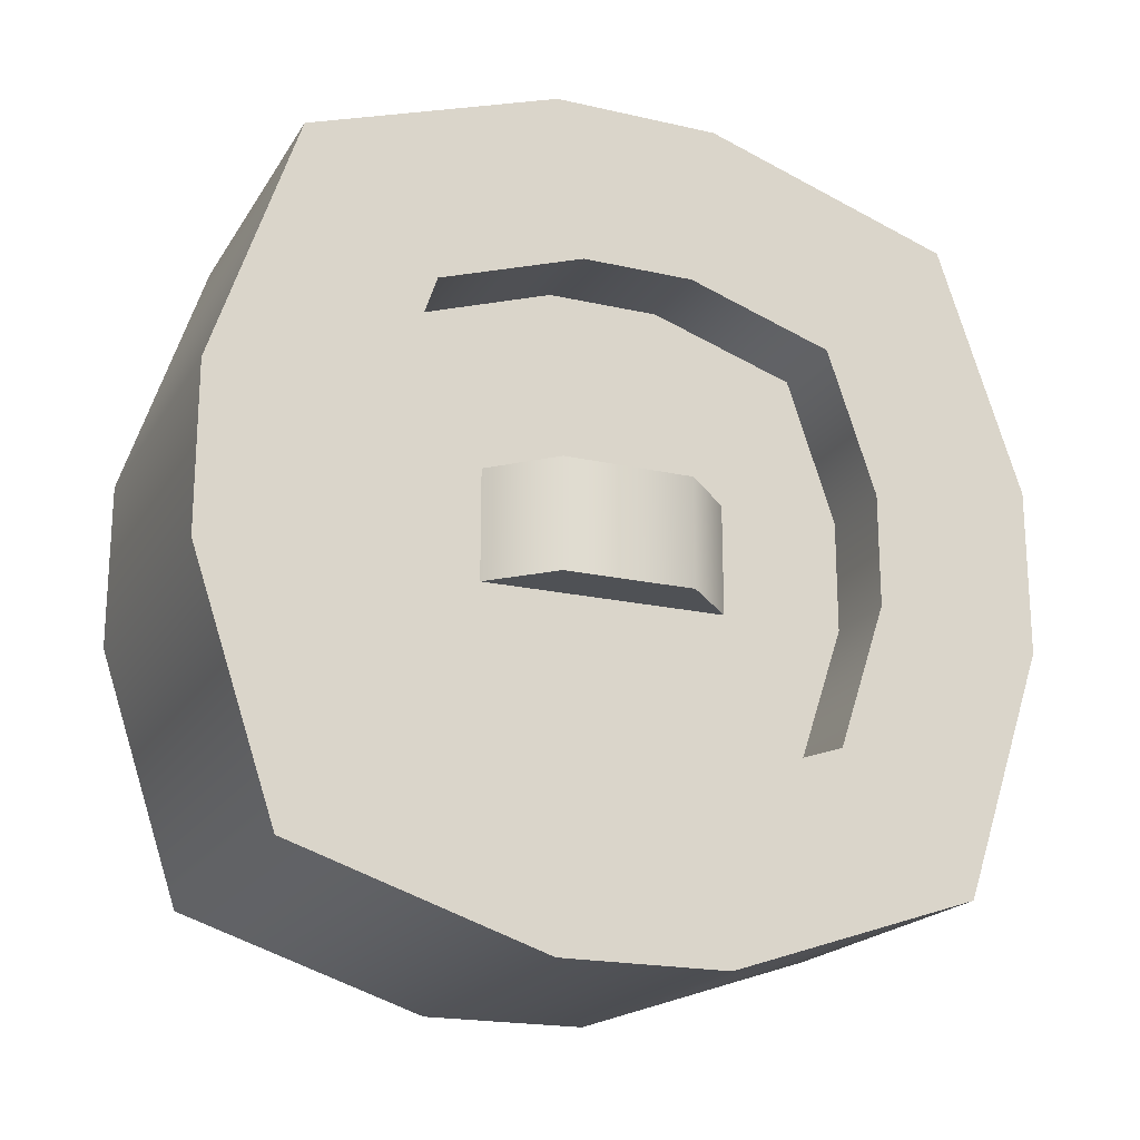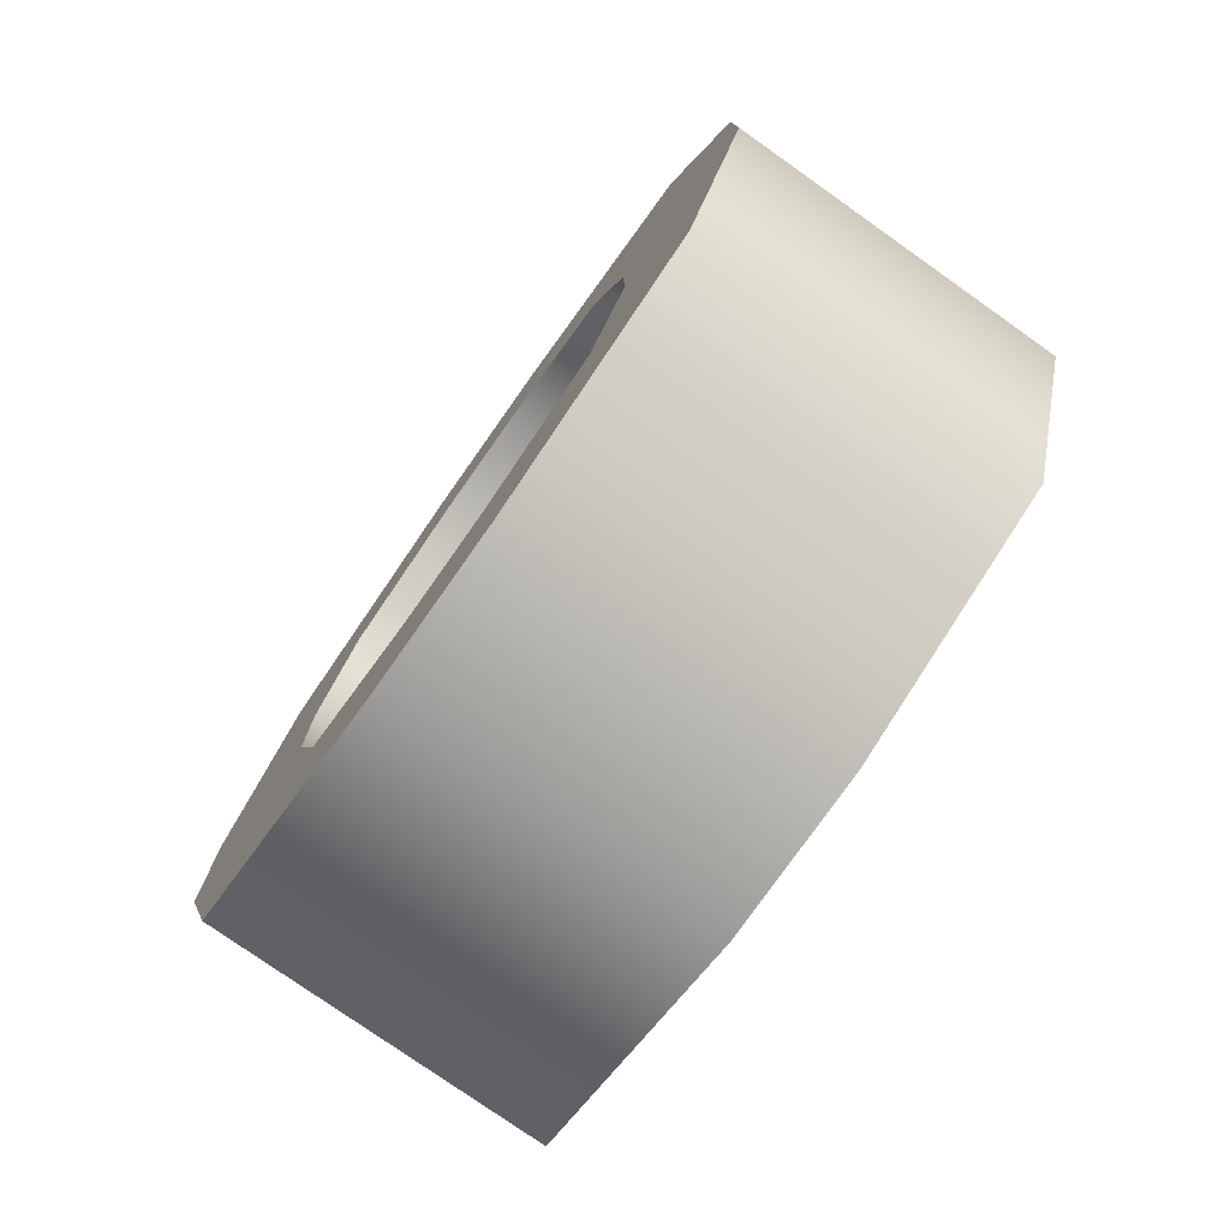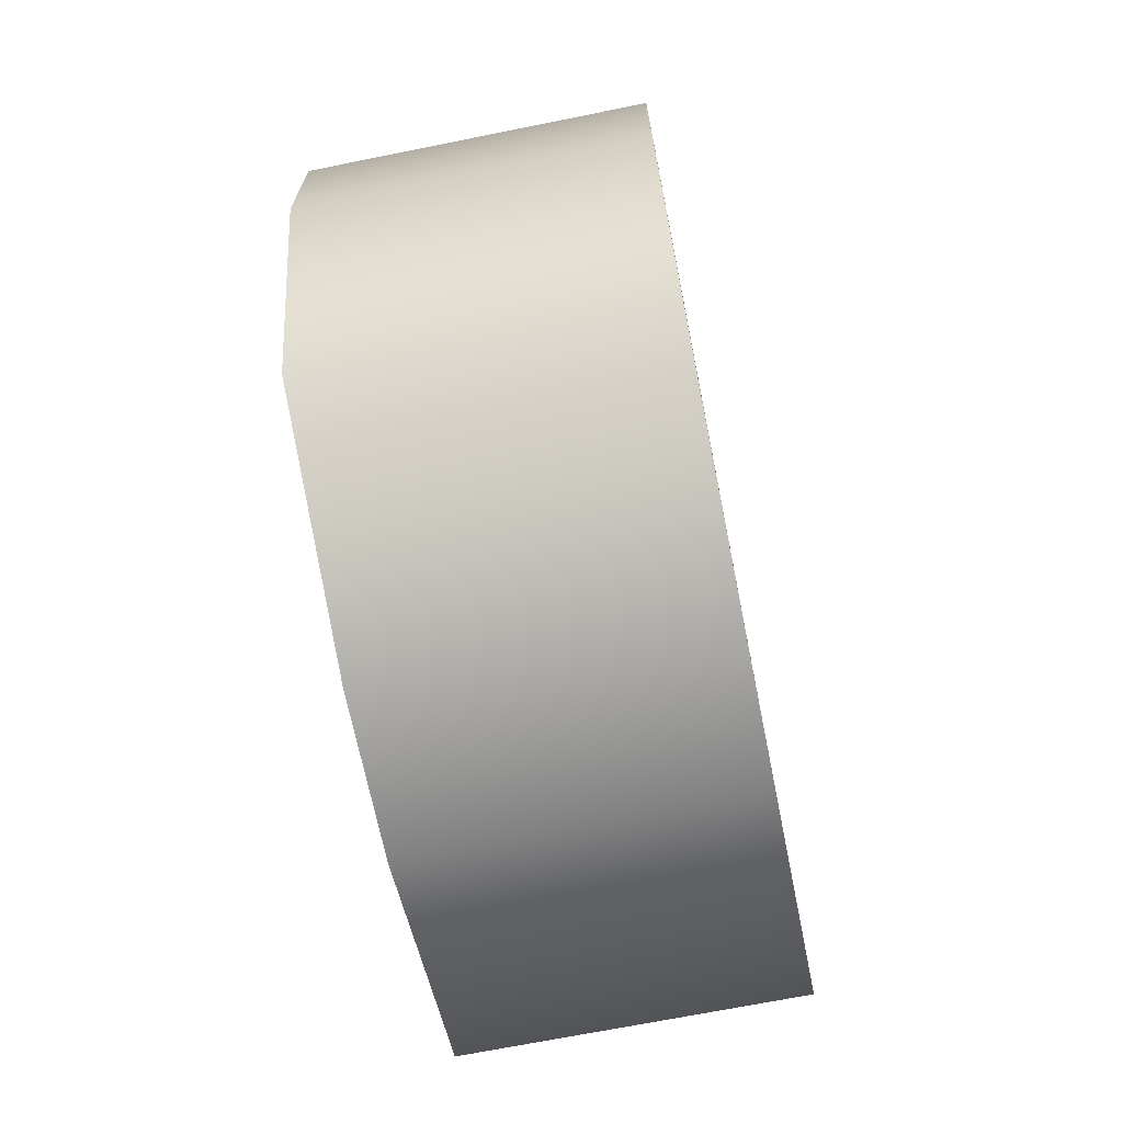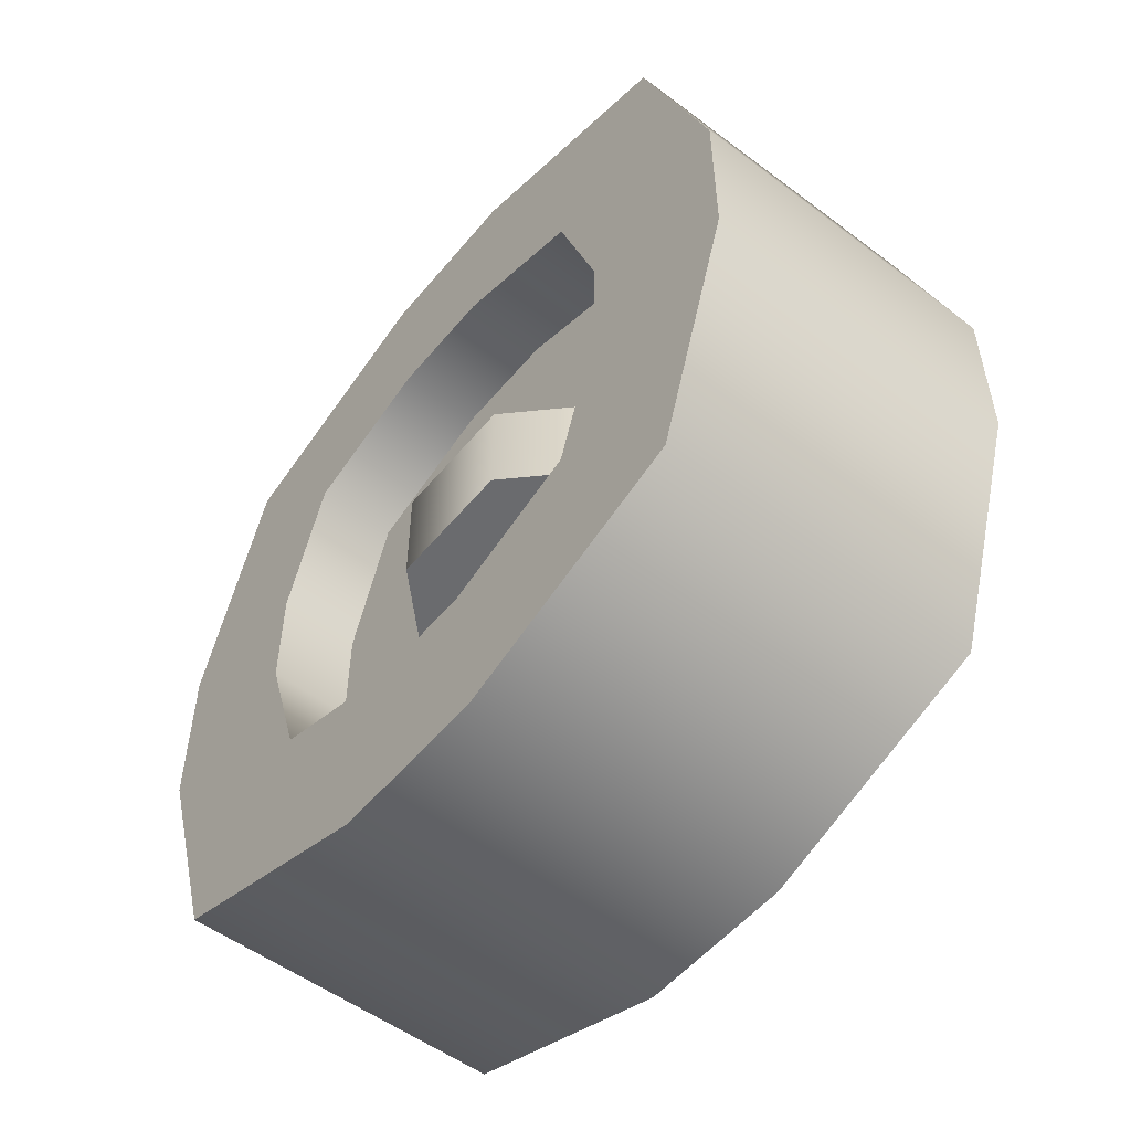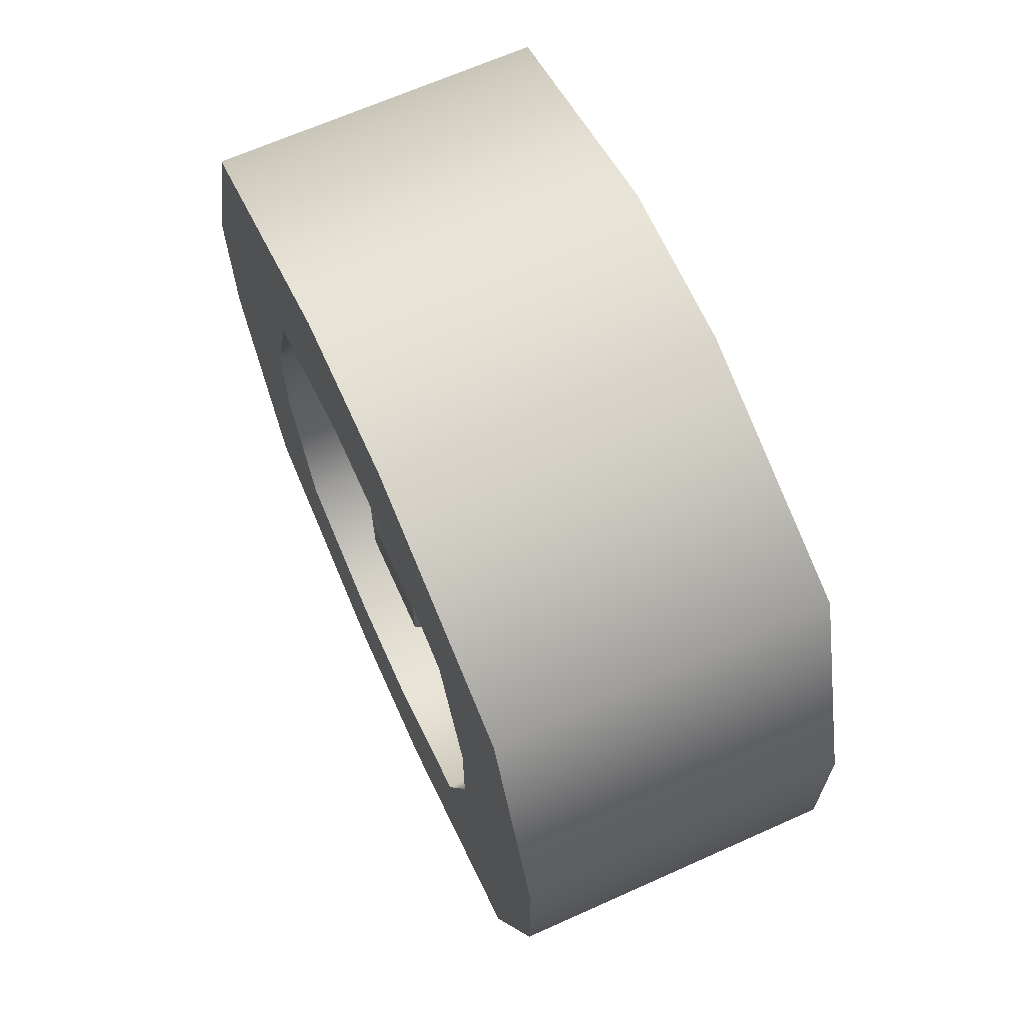
<metadata>
{"format":"obj","ext":"obj","renderer":"f3d","projection":"perspective","resolution":1024,"background":"white","views":[{"elev":-19.7,"azim":67.1,"up":"+Z"},{"elev":-77.6,"azim":-35.2,"up":"+Z"},{"elev":-69.0,"azim":-168.6,"up":"+Y"},{"elev":-53.4,"azim":-38.7,"up":"+Z"},{"elev":66.6,"azim":-24.2,"up":"+Y"}]}
</metadata>
<code>
g coin
v -0.05542 -0.06702 0.06675 1 1 1
v -0.05542 -0.08313 0.01864 1 1 1
v -0.02771 -0.06702 0.06675 1 1 1
v -0.02771 -0.08313 0.01864 1 1 1
v 0.02771 0.08313 0.01864 1 1 1
v 0.05542 0.08313 0.01864 1 1 1
v 0.02771 0.08313 -0.01864 1 1 1
v 0.05542 0.08313 -0.01864 1 1 1
v 0.02771 -0.06702 0.06675 1 1 1
v 0.02771 -0.08313 0.01864 1 1 1
v 0.05542 -0.06702 0.06675 1 1 1
v 0.05542 -0.08313 0.01864 1 1 1
v 0.02771 0.06702 -0.06675 1 1 1
v 0.05542 0.06702 -0.06675 1 1 1
v -0.02771 -0.01872 0.08279 1 1 1
v -0.05542 -0.01872 0.08279 1 1 1
v 0.02771 -0.08313 -0.01864 1 1 1
v 0.02771 -0.06702 -0.06675 1 1 1
v 0.05542 -0.08313 -0.01864 1 1 1
v 0.05542 -0.06702 -0.06675 1 1 1
v -0.05542 0.06702 0.06675 1 1 1
v -0.02771 0.06702 0.06675 1 1 1
v -0.05542 0.08313 0.01864 1 1 1
v -0.02771 0.08313 0.01864 1 1 1
v 0.05542 0.01872 0.08279 1 1 1
v 0.05542 0.06702 0.06675 1 1 1
v 0.02771 0.01872 0.08279 1 1 1
v 0.02771 0.06702 0.06675 1 1 1
v -0.05542 -0.08313 -0.01864 1 1 1
v -0.05542 -0.06702 -0.06675 1 1 1
v -0.02771 -0.08313 -0.01864 1 1 1
v -0.02771 -0.06702 -0.06675 1 1 1
v 0.05542 0.01872 -0.08279 1 1 1
v 0.02771 0.01872 -0.08279 1 1 1
v -0.02771 0.01872 0.08279 1 1 1
v -0.05542 0.01872 0.08279 1 1 1
v -0.02771 -0.01872 -0.08279 1 1 1
v -0.05542 -0.01872 -0.08279 1 1 1
v -0.05542 0.08313 -0.01864 1 1 1
v -0.02771 0.08313 -0.01864 1 1 1
v -0.02771 0.01872 -0.08279 1 1 1
v -0.05542 0.01872 -0.08279 1 1 1
v 0.02771 0.04156 0.01864 1 1 1
v 0.02771 -0.01872 0.08279 1 1 1
v 0.02771 0.04156 -0.01864 1 1 1
v 0.02771 -0.01872 -0.08279 1 1 1
v 0.02771 -0.04156 -0.01864 1 1 1
v 0.02771 -0.04156 0.01864 1 1 1
v 0.05542 -0.01872 0.08279 1 1 1
v 0.05542 -0.01872 -0.08279 1 1 1
v -0.02771 -0.04156 0.01864 1 1 1
v -0.02771 -0.04156 -0.01864 1 1 1
v -0.02771 0.04156 0.01864 1 1 1
v -0.02771 0.04156 -0.01864 1 1 1
v -0.02771 0.06702 -0.06675 1 1 1
v -0.05542 0.06702 -0.06675 1 1 1
v -0.04712 0.02215 0.01864 1 1 1
v -0.04712 -0.02215 0.01864 1 1 1
v -0.04712 0.02215 -0.01864 1 1 1
v -0.04712 -0.02215 -0.01864 1 1 1
v -0.05542 0.02771 -0.138 1 1 1
v 0.05542 0.02771 -0.138 1 1 1
v -0.05542 0.1108 -0.1104 1 1 1
v 0.05542 0.1108 -0.1104 1 1 1
v -0.05542 0.02771 0.138 1 1 1
v -0.05542 -0.02771 0.138 1 1 1
v -0.05542 0.1108 0.1104 1 1 1
v -0.05542 -0.1108 0.1104 1 1 1
v -0.05542 0.01872 0.08279 1 1 1
v -0.05542 0.06702 0.06675 1 1 1
v -0.05542 -0.01872 0.08279 1 1 1
v -0.05542 0.1385 0.0276 1 1 1
v -0.05542 -0.06702 0.06675 1 1 1
v -0.05542 0.08313 0.01864 1 1 1
v -0.05542 -0.1385 0.0276 1 1 1
v -0.05542 -0.08313 0.01864 1 1 1
v -0.05542 0.1385 -0.0276 1 1 1
v -0.05542 0.08313 -0.01864 1 1 1
v -0.05542 0.06702 -0.06675 1 1 1
v -0.05542 -0.1385 -0.0276 1 1 1
v -0.05542 -0.08313 -0.01864 1 1 1
v -0.05542 -0.06702 -0.06675 1 1 1
v -0.05542 -0.1108 -0.1104 1 1 1
v -0.05542 0.01872 -0.08279 1 1 1
v -0.05542 -0.01872 -0.08279 1 1 1
v -0.05542 -0.02771 -0.138 1 1 1
v 0.05542 -0.1108 -0.1104 1 1 1
v 0.05542 -0.1385 -0.0276 1 1 1
v 0.05542 -0.1385 0.0276 1 1 1
v 0.05542 -0.1108 0.1104 1 1 1
v 0.05542 -0.02771 0.138 1 1 1
v 0.05542 0.1385 -0.0276 1 1 1
v 0.05542 0.1385 0.0276 1 1 1
v 0.05542 0.1108 0.1104 1 1 1
v 0.05542 0.02771 0.138 1 1 1
v 0.05542 -0.01872 0.08279 1 1 1
v 0.05542 -0.06702 0.06675 1 1 1
v 0.05542 0.01872 0.08279 1 1 1
v 0.05542 0.06702 0.06675 1 1 1
v 0.05542 -0.08313 0.01864 1 1 1
v 0.05542 0.08313 0.01864 1 1 1
v 0.05542 -0.08313 -0.01864 1 1 1
v 0.05542 -0.06702 -0.06675 1 1 1
v 0.05542 0.08313 -0.01864 1 1 1
v 0.05542 0.06702 -0.06675 1 1 1
v 0.05542 -0.01872 -0.08279 1 1 1
v 0.05542 0.01872 -0.08279 1 1 1
v 0.05542 -0.02771 -0.138 1 1 1
v -0.02771 -0.04156 0.01864 1 1 1
v -0.02771 0.04156 0.01864 1 1 1
v 0.02771 -0.04156 0.01864 1 1 1
v 0.04712 -0.02215 0.01864 1 1 1
v 0.02771 -0.04156 -0.01864 1 1 1
v 0.04712 -0.02215 -0.01864 1 1 1
v 0.02771 0.04156 0.01864 1 1 1
v 0.04712 0.02215 0.01864 1 1 1
v -0.02771 -0.04156 -0.01864 1 1 1
v -0.02771 0.04156 -0.01864 1 1 1
v 0.02771 0.04156 -0.01864 1 1 1
v 0.04712 0.02215 -0.01864 1 1 1
f 3 2 1
f 2 3 4
f 1 2 3
f 4 3 2
f 7 6 5
f 6 7 8
f 5 6 7
f 8 7 6
f 11 10 9
f 10 11 12
f 9 10 11
f 12 11 10
f 13 8 7
f 8 13 14
f 7 8 13
f 14 13 8
f 3 16 15
f 16 3 1
f 15 16 3
f 1 3 16
f 19 18 17
f 18 19 20
f 17 18 19
f 20 19 18
f 23 22 21
f 22 23 24
f 21 22 23
f 24 23 22
f 27 26 25
f 26 27 28
f 25 26 27
f 28 27 26
f 31 30 29
f 30 31 32
f 29 30 31
f 32 31 30
f 13 33 14
f 33 13 34
f 14 33 13
f 34 13 33
f 4 29 2
f 29 4 31
f 2 29 4
f 31 4 29
f 36 22 35
f 22 36 21
f 35 22 36
f 21 36 22
f 16 35 15
f 35 16 36
f 15 35 16
f 36 16 35
f 37 30 32
f 30 37 38
f 32 30 37
f 38 37 30
f 39 24 23
f 24 39 40
f 23 24 39
f 40 39 24
f 42 37 41
f 37 42 38
f 41 37 42
f 38 42 37
f 5 13 7
f 28 13 5
f 43 13 28
f 27 43 28
f 44 43 27
f 45 13 43
f 45 34 13
f 45 46 34
f 47 46 45
f 44 48 43
f 46 47 18
f 48 18 47
f 9 48 44
f 9 18 48
f 10 18 9
f 18 10 17
f 7 13 5
f 5 13 28
f 28 13 43
f 28 43 27
f 27 43 44
f 43 13 45
f 13 34 45
f 34 46 45
f 45 46 47
f 43 48 44
f 18 47 46
f 47 18 48
f 44 48 9
f 48 18 9
f 9 18 10
f 17 10 18
f 5 26 28
f 26 5 6
f 28 26 5
f 6 5 26
f 44 25 49
f 25 44 27
f 49 25 44
f 27 44 25
f 11 44 49
f 44 11 9
f 49 44 11
f 9 11 44
f 34 50 33
f 50 34 46
f 33 50 34
f 46 34 50
f 3 31 4
f 31 3 32
f 32 3 51
f 51 3 15
f 52 32 51
f 32 52 37
f 51 15 53
f 53 15 35
f 37 52 54
f 53 35 22
f 53 22 54
f 37 54 41
f 41 54 55
f 55 54 22
f 55 22 24
f 55 24 40
f 4 31 3
f 32 3 31
f 51 3 32
f 15 3 51
f 51 32 52
f 37 52 32
f 53 15 51
f 35 15 53
f 54 52 37
f 22 35 53
f 54 22 53
f 41 54 37
f 55 54 41
f 22 54 55
f 24 22 55
f 40 24 55
f 56 40 39
f 40 56 55
f 39 40 56
f 55 56 40
f 56 41 55
f 41 56 42
f 55 41 56
f 42 56 41
f 12 17 10
f 17 12 19
f 10 17 12
f 19 12 17
f 50 18 20
f 18 50 46
f 20 18 50
f 46 50 18
f 59 58 57
f 58 59 60
f 63 62 61
f 62 63 64
f 67 66 65
f 66 67 68
f 68 67 69
f 69 67 70
f 71 68 69
f 70 67 72
f 73 68 71
f 70 72 74
f 68 73 75
f 75 73 76
f 74 72 77
f 74 77 78
f 78 77 79
f 75 76 80
f 80 76 81
f 80 81 82
f 79 77 63
f 80 82 83
f 79 63 84
f 84 63 85
f 83 82 85
f 83 85 63
f 83 63 61
f 83 61 86
f 87 80 83
f 80 87 88
f 88 75 80
f 75 88 89
f 90 66 68
f 66 90 91
f 77 64 63
f 64 77 92
f 72 92 77
f 92 72 93
f 94 72 67
f 72 94 93
f 95 67 65
f 67 95 94
f 91 65 66
f 65 91 95
f 89 68 75
f 68 89 90
f 90 95 91
f 95 90 94
f 94 90 96
f 96 90 97
f 98 94 96
f 97 90 89
f 99 94 98
f 97 89 100
f 94 99 93
f 93 99 101
f 100 89 88
f 100 88 102
f 102 88 103
f 93 101 92
f 92 101 104
f 92 104 105
f 103 88 87
f 92 105 64
f 103 87 106
f 106 87 107
f 64 105 107
f 64 107 87
f 64 87 108
f 64 108 62
f 61 108 86
f 108 61 62
f 86 87 83
f 87 86 108
f 110 58 109
f 58 110 57
f 113 112 111
f 112 113 114
f 112 115 111
f 115 112 116
f 117 58 60
f 58 117 109
f 60 118 117
f 118 60 59
f 118 57 110
f 57 118 59
f 119 114 113
f 114 119 120
f 115 120 119
f 120 115 116
f 114 116 112
f 116 114 120
g coin
f 3 2 1
f 2 3 4
f 1 2 3
f 4 3 2
f 7 6 5
f 6 7 8
f 5 6 7
f 8 7 6
f 11 10 9
f 10 11 12
f 9 10 11
f 12 11 10
f 13 8 7
f 8 13 14
f 7 8 13
f 14 13 8
f 3 16 15
f 16 3 1
f 15 16 3
f 1 3 16
f 19 18 17
f 18 19 20
f 17 18 19
f 20 19 18
f 23 22 21
f 22 23 24
f 21 22 23
f 24 23 22
f 27 26 25
f 26 27 28
f 25 26 27
f 28 27 26
f 31 30 29
f 30 31 32
f 29 30 31
f 32 31 30
f 13 33 14
f 33 13 34
f 14 33 13
f 34 13 33
f 4 29 2
f 29 4 31
f 2 29 4
f 31 4 29
f 36 22 35
f 22 36 21
f 35 22 36
f 21 36 22
f 16 35 15
f 35 16 36
f 15 35 16
f 36 16 35
f 37 30 32
f 30 37 38
f 32 30 37
f 38 37 30
f 39 24 23
f 24 39 40
f 23 24 39
f 40 39 24
f 42 37 41
f 37 42 38
f 41 37 42
f 38 42 37
f 5 13 7
f 28 13 5
f 43 13 28
f 27 43 28
f 44 43 27
f 45 13 43
f 45 34 13
f 45 46 34
f 47 46 45
f 44 48 43
f 46 47 18
f 48 18 47
f 9 48 44
f 9 18 48
f 10 18 9
f 18 10 17
f 7 13 5
f 5 13 28
f 28 13 43
f 28 43 27
f 27 43 44
f 43 13 45
f 13 34 45
f 34 46 45
f 45 46 47
f 43 48 44
f 18 47 46
f 47 18 48
f 44 48 9
f 48 18 9
f 9 18 10
f 17 10 18
f 5 26 28
f 26 5 6
f 28 26 5
f 6 5 26
f 44 25 49
f 25 44 27
f 49 25 44
f 27 44 25
f 11 44 49
f 44 11 9
f 49 44 11
f 9 11 44
f 34 50 33
f 50 34 46
f 33 50 34
f 46 34 50
f 3 31 4
f 31 3 32
f 32 3 51
f 51 3 15
f 52 32 51
f 32 52 37
f 51 15 53
f 53 15 35
f 37 52 54
f 53 35 22
f 53 22 54
f 37 54 41
f 41 54 55
f 55 54 22
f 55 22 24
f 55 24 40
f 4 31 3
f 32 3 31
f 51 3 32
f 15 3 51
f 51 32 52
f 37 52 32
f 53 15 51
f 35 15 53
f 54 52 37
f 22 35 53
f 54 22 53
f 41 54 37
f 55 54 41
f 22 54 55
f 24 22 55
f 40 24 55
f 56 40 39
f 40 56 55
f 39 40 56
f 55 56 40
f 56 41 55
f 41 56 42
f 55 41 56
f 42 56 41
f 12 17 10
f 17 12 19
f 10 17 12
f 19 12 17
f 50 18 20
f 18 50 46
f 20 18 50
f 46 50 18
f 59 58 57
f 58 59 60
f 63 62 61
f 62 63 64
f 67 66 65
f 66 67 68
f 68 67 69
f 69 67 70
f 71 68 69
f 70 67 72
f 73 68 71
f 70 72 74
f 68 73 75
f 75 73 76
f 74 72 77
f 74 77 78
f 78 77 79
f 75 76 80
f 80 76 81
f 80 81 82
f 79 77 63
f 80 82 83
f 79 63 84
f 84 63 85
f 83 82 85
f 83 85 63
f 83 63 61
f 83 61 86
f 87 80 83
f 80 87 88
f 88 75 80
f 75 88 89
f 90 66 68
f 66 90 91
f 77 64 63
f 64 77 92
f 72 92 77
f 92 72 93
f 94 72 67
f 72 94 93
f 95 67 65
f 67 95 94
f 91 65 66
f 65 91 95
f 89 68 75
f 68 89 90
f 90 95 91
f 95 90 94
f 94 90 96
f 96 90 97
f 98 94 96
f 97 90 89
f 99 94 98
f 97 89 100
f 94 99 93
f 93 99 101
f 100 89 88
f 100 88 102
f 102 88 103
f 93 101 92
f 92 101 104
f 92 104 105
f 103 88 87
f 92 105 64
f 103 87 106
f 106 87 107
f 64 105 107
f 64 107 87
f 64 87 108
f 64 108 62
f 61 108 86
f 108 61 62
f 86 87 83
f 87 86 108
f 110 58 109
f 58 110 57
f 113 112 111
f 112 113 114
f 112 115 111
f 115 112 116
f 117 58 60
f 58 117 109
f 60 118 117
f 118 60 59
f 118 57 110
f 57 118 59
f 119 114 113
f 114 119 120
f 115 120 119
f 120 115 116
f 114 116 112
f 116 114 120

</code>
